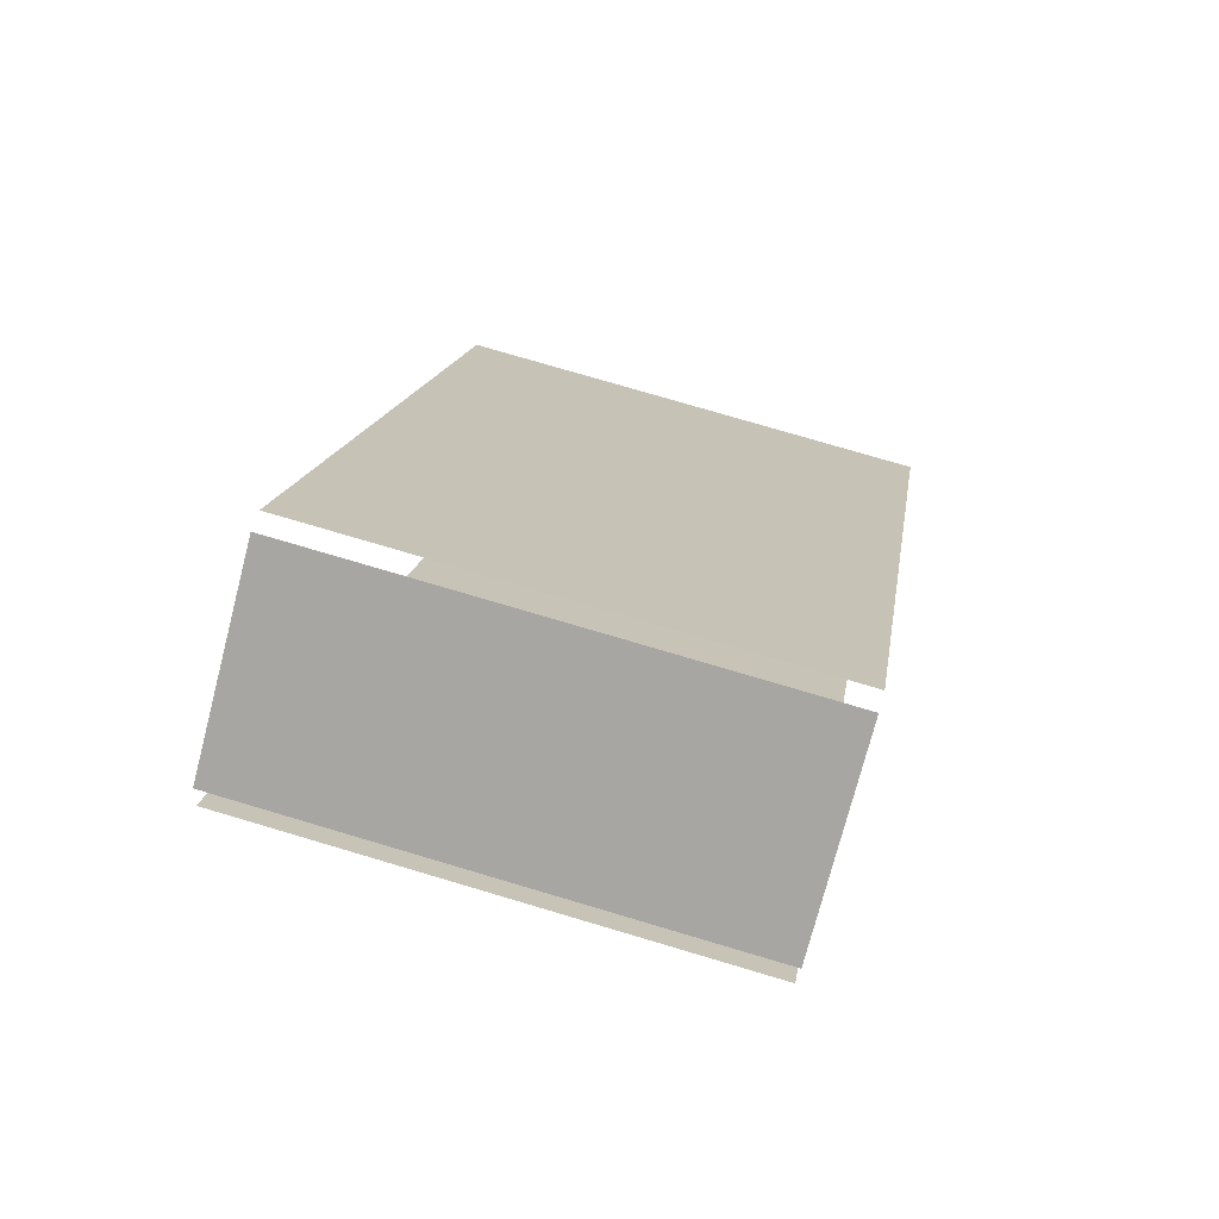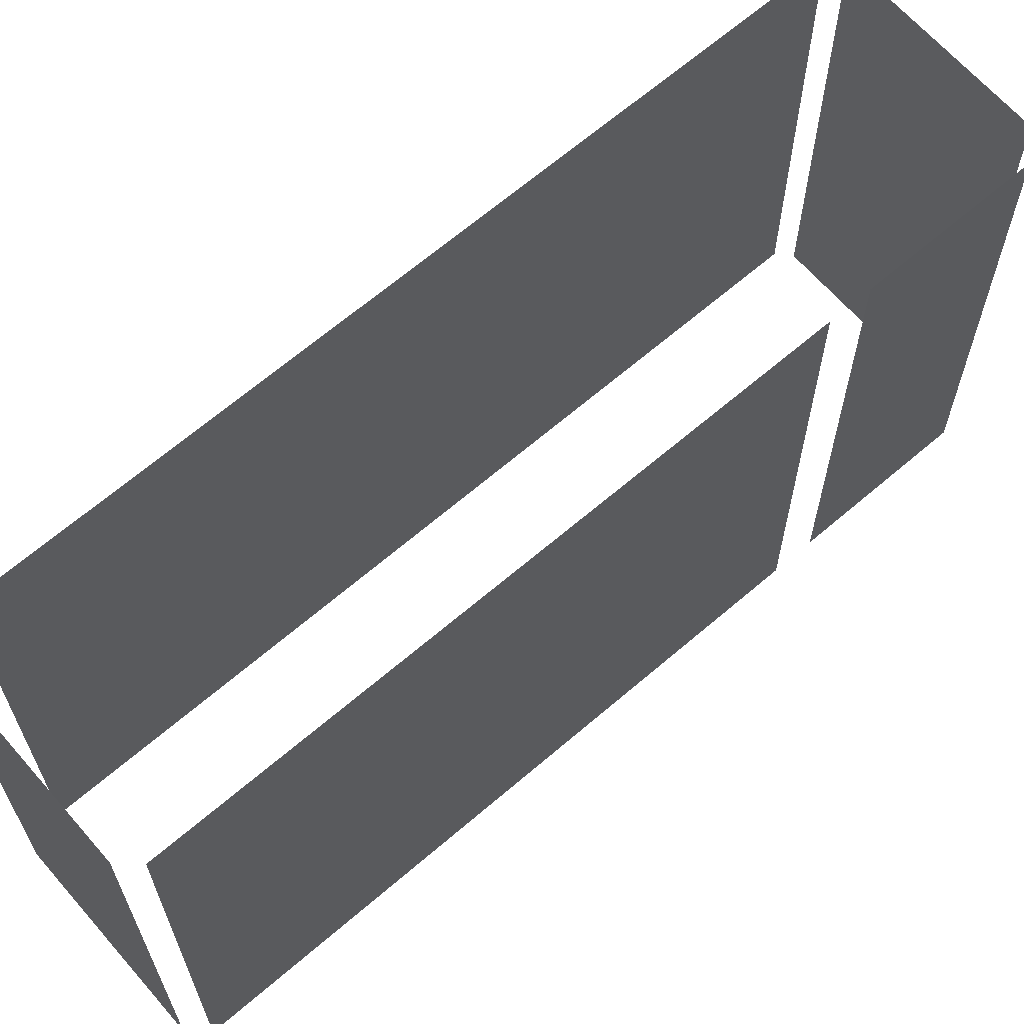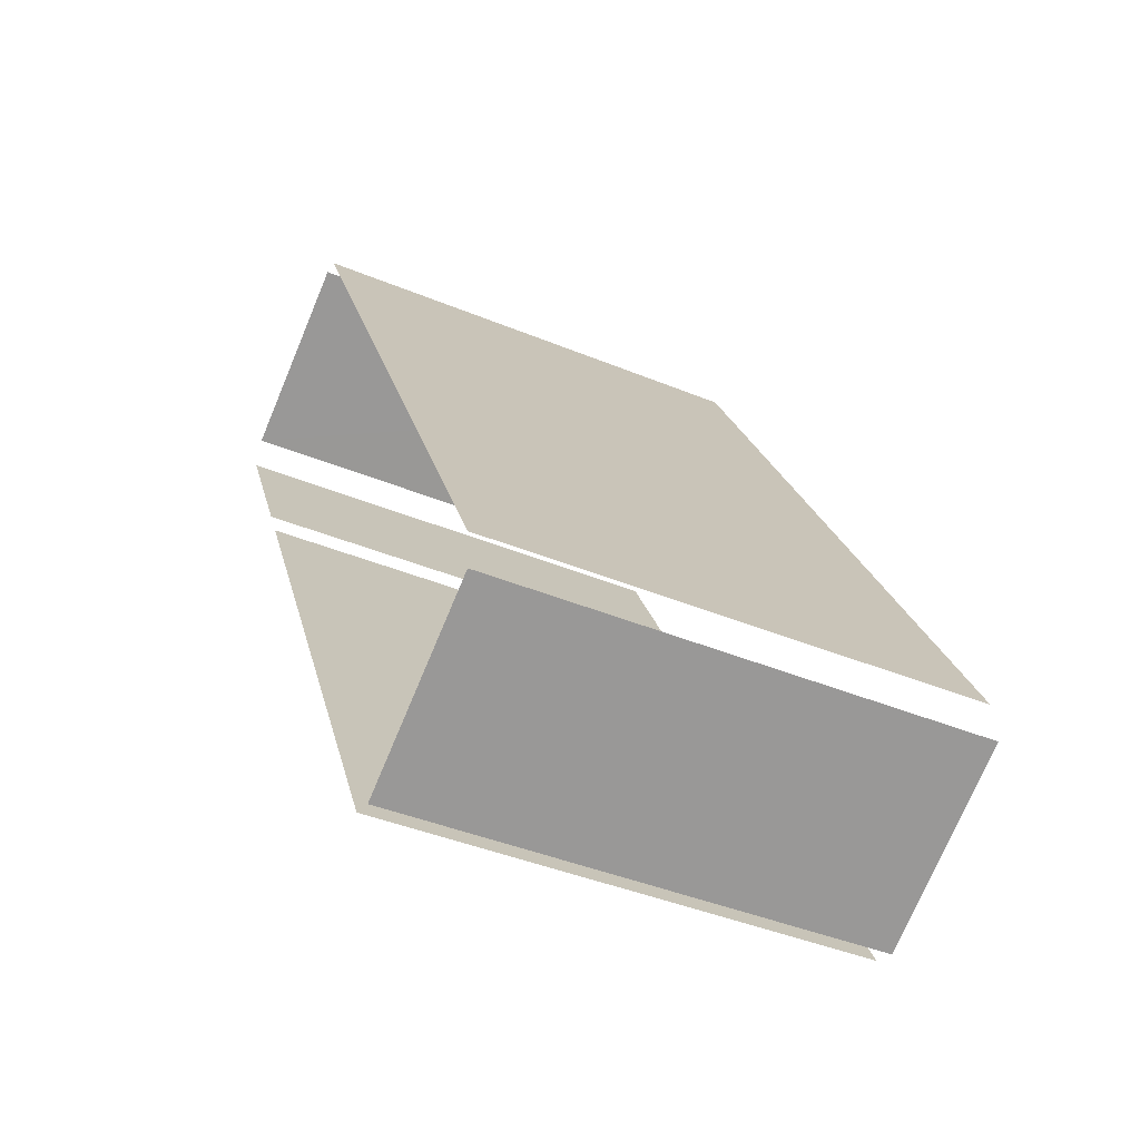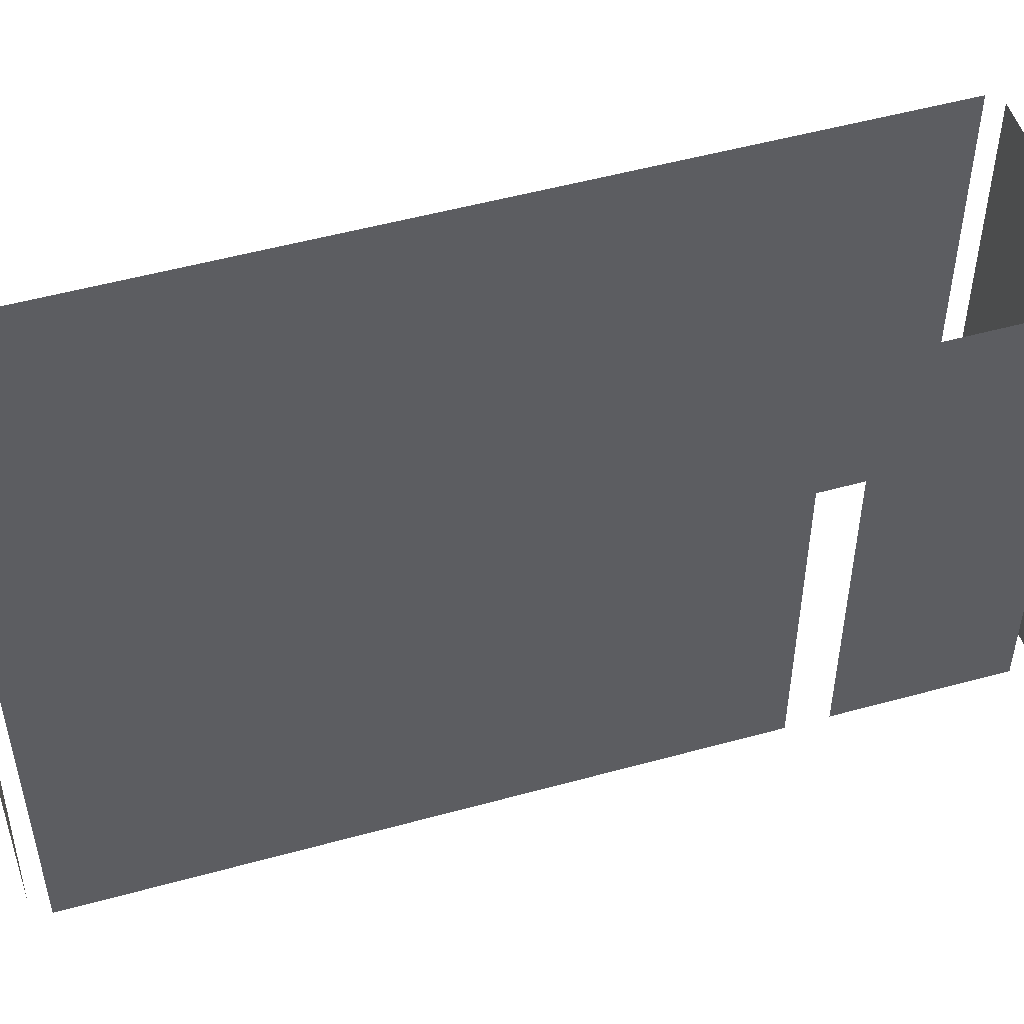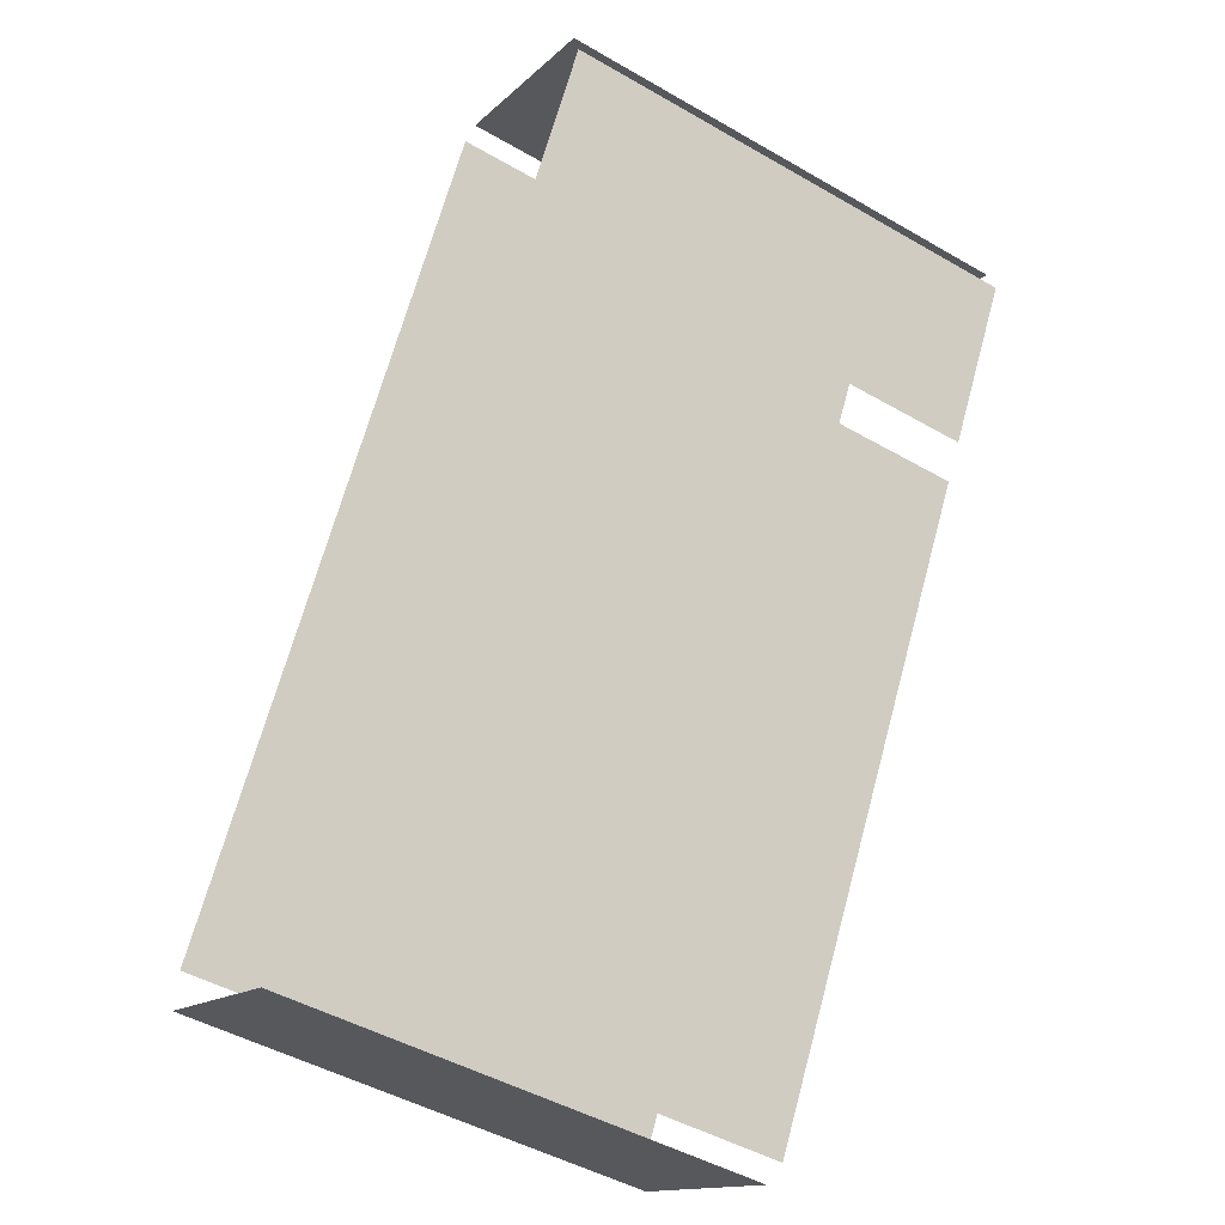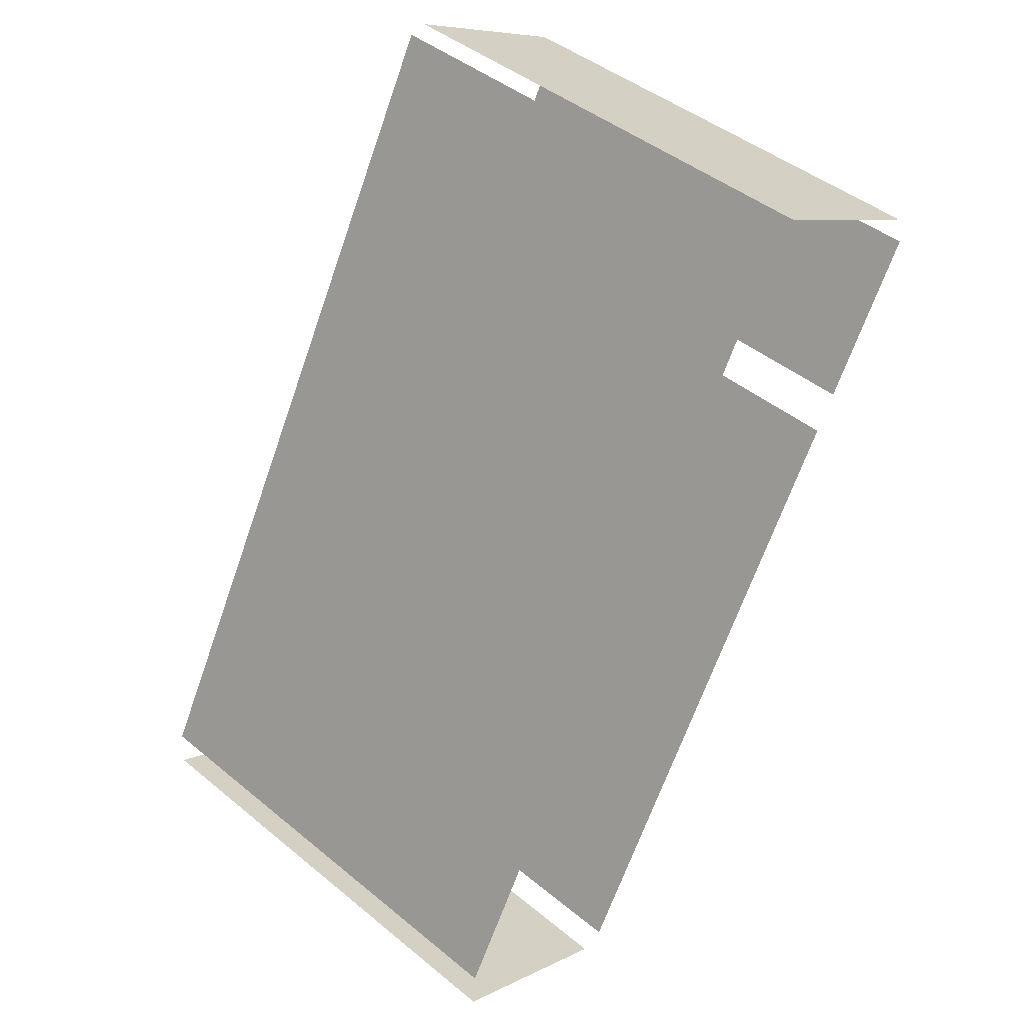
<metadata>
{"format":"obj","ext":"obj","renderer":"f3d","projection":"perspective","resolution":1024,"background":"white","views":[{"elev":76.6,"azim":106.5,"up":"+Y"},{"elev":65.5,"azim":20.5,"up":"+Z"},{"elev":-42.6,"azim":-116.1,"up":"+Y"},{"elev":51.1,"azim":44.6,"up":"+Z"},{"elev":-47.5,"azim":57.0,"up":"+Y"},{"elev":44.9,"azim":-46.5,"up":"+Y"}]}
</metadata>
<code>
o geometryt000010000010000110010110000110000110100000010100st12
v 876.6 -114.1 164.3
v 876.6 -114.1 148.3
v 882.7 -117.4 148.3
v 882.7 -117.4 164.3
v 887.6 -92.6 164.3
v 890.5 -87.35 148.3
v 876.7 -112.7 148.3
v 890.5 -87.35 164.3
v 876.7 -112.7 164.3
v 888.4 -108.1 164.3
v 883.5 -117.2 148.3
v 894 -97.91 148.3
v 887.3 -110.1 164.3
v 885.5 -113.5 164.3
v 883.5 -117.2 164.3
v 894 -97.91 164.3
v 897.2 -90.52 148.3
v 891.1 -87.21 148.3
v 891.1 -87.21 164.3
v 897.2 -90.52 164.3
v 894.7 -96.66 148.3
v 897.4 -91.59 148.3
v 897.4 -91.59 164.3
v 894.7 -96.66 164.3
f 1 2 3
f 1 3 4
f 5 6 7
f 8 6 5
f 5 7 9
f 10 11 12
f 14 11 13
f 15 11 14
f 10 12 16
f 17 18 19
f 20 17 19
f 21 22 23
f 24 21 23
f 13 11 10

</code>
